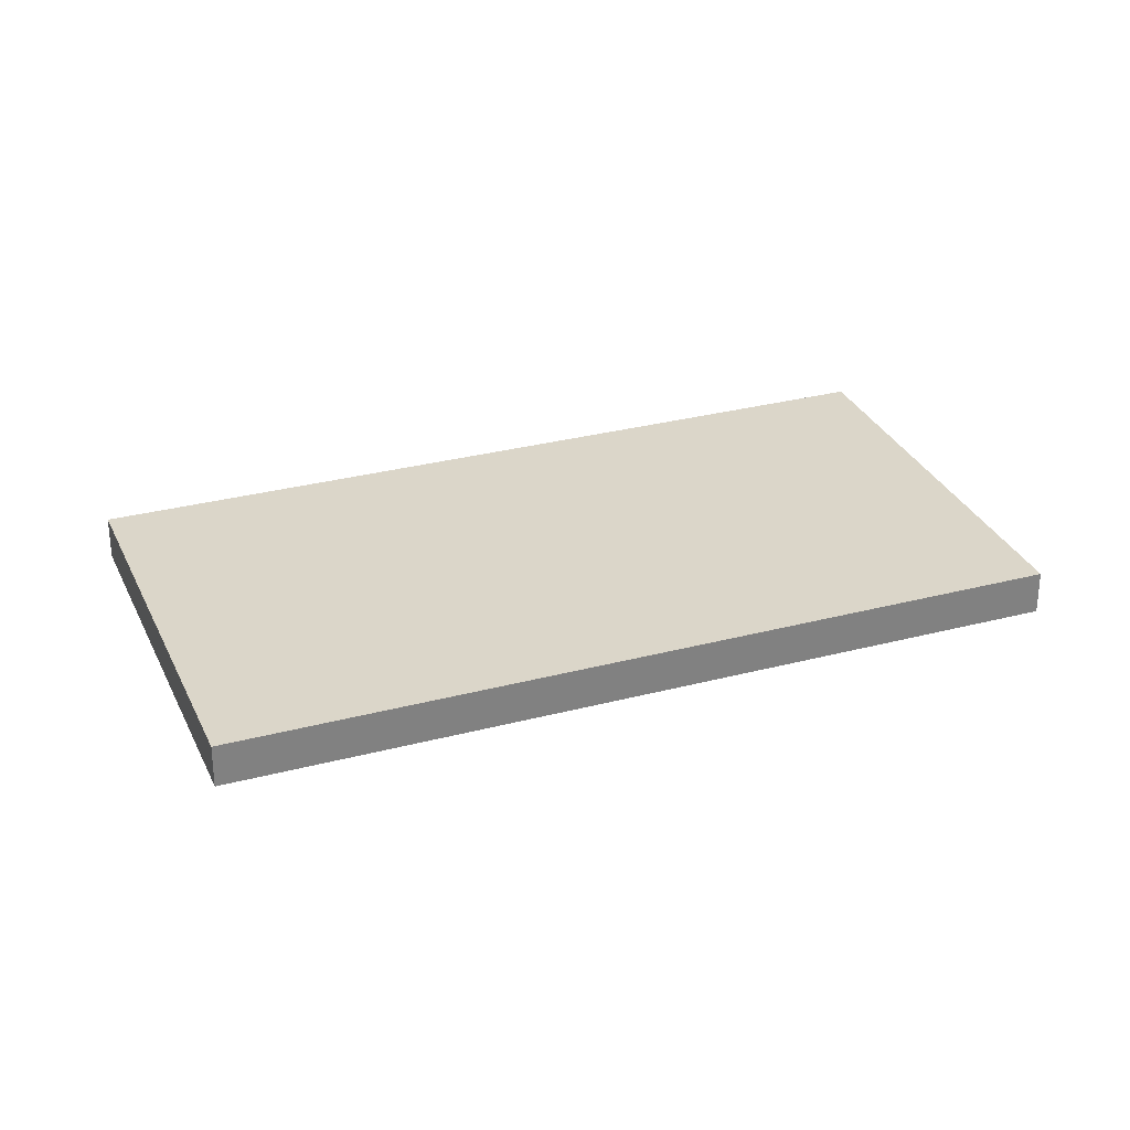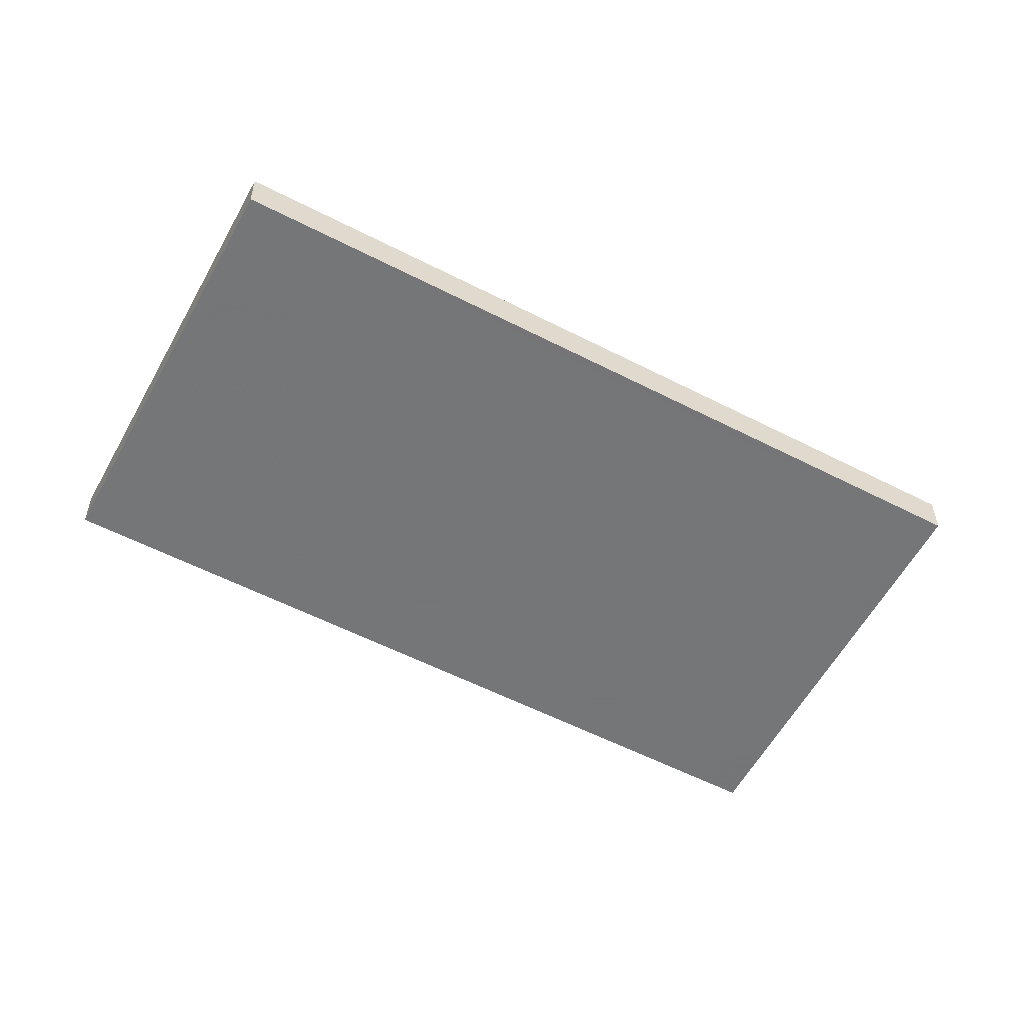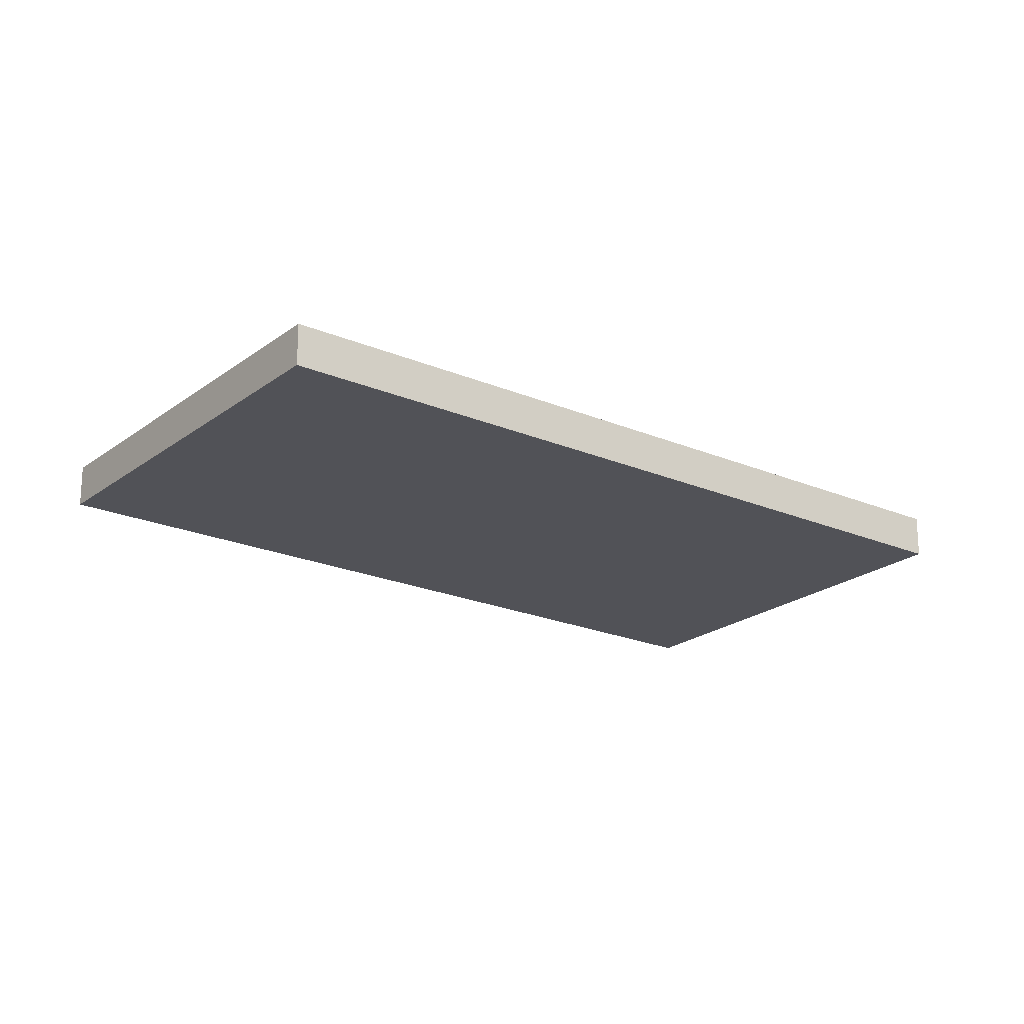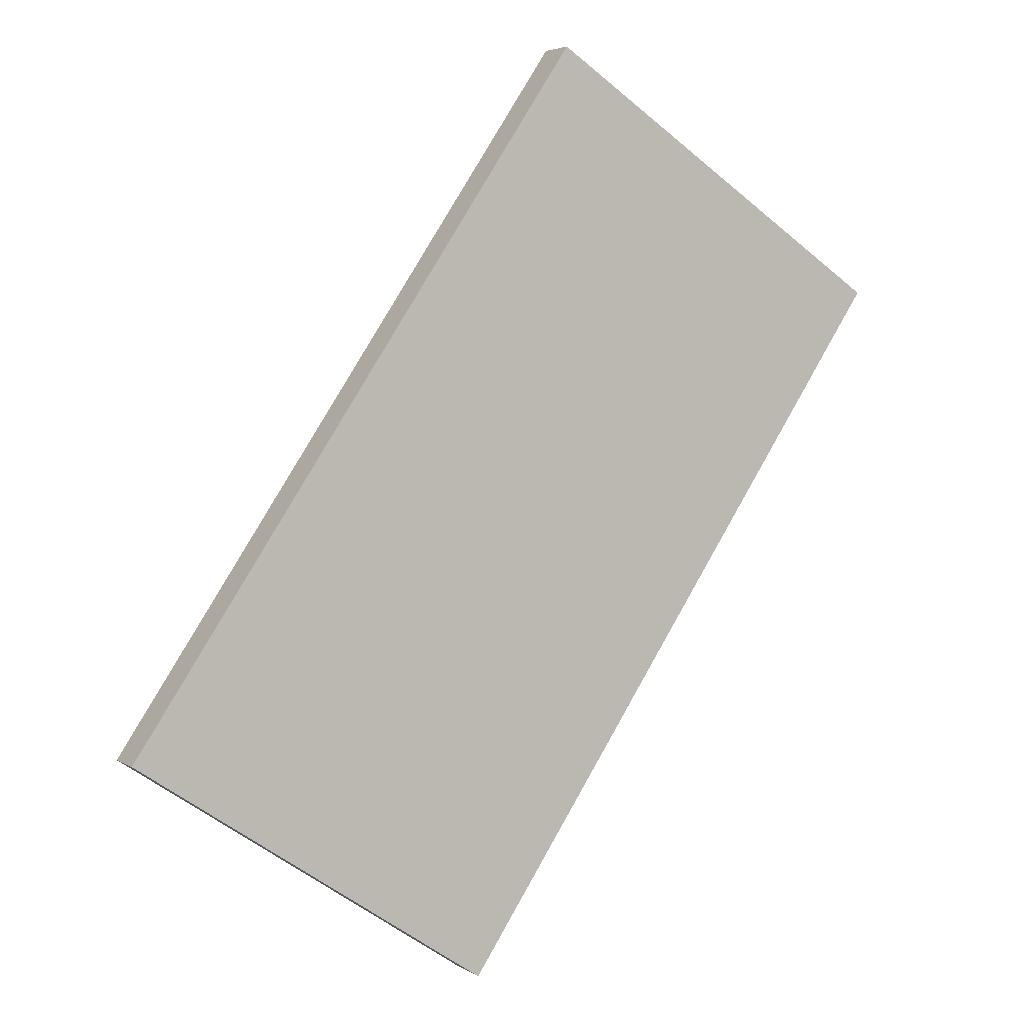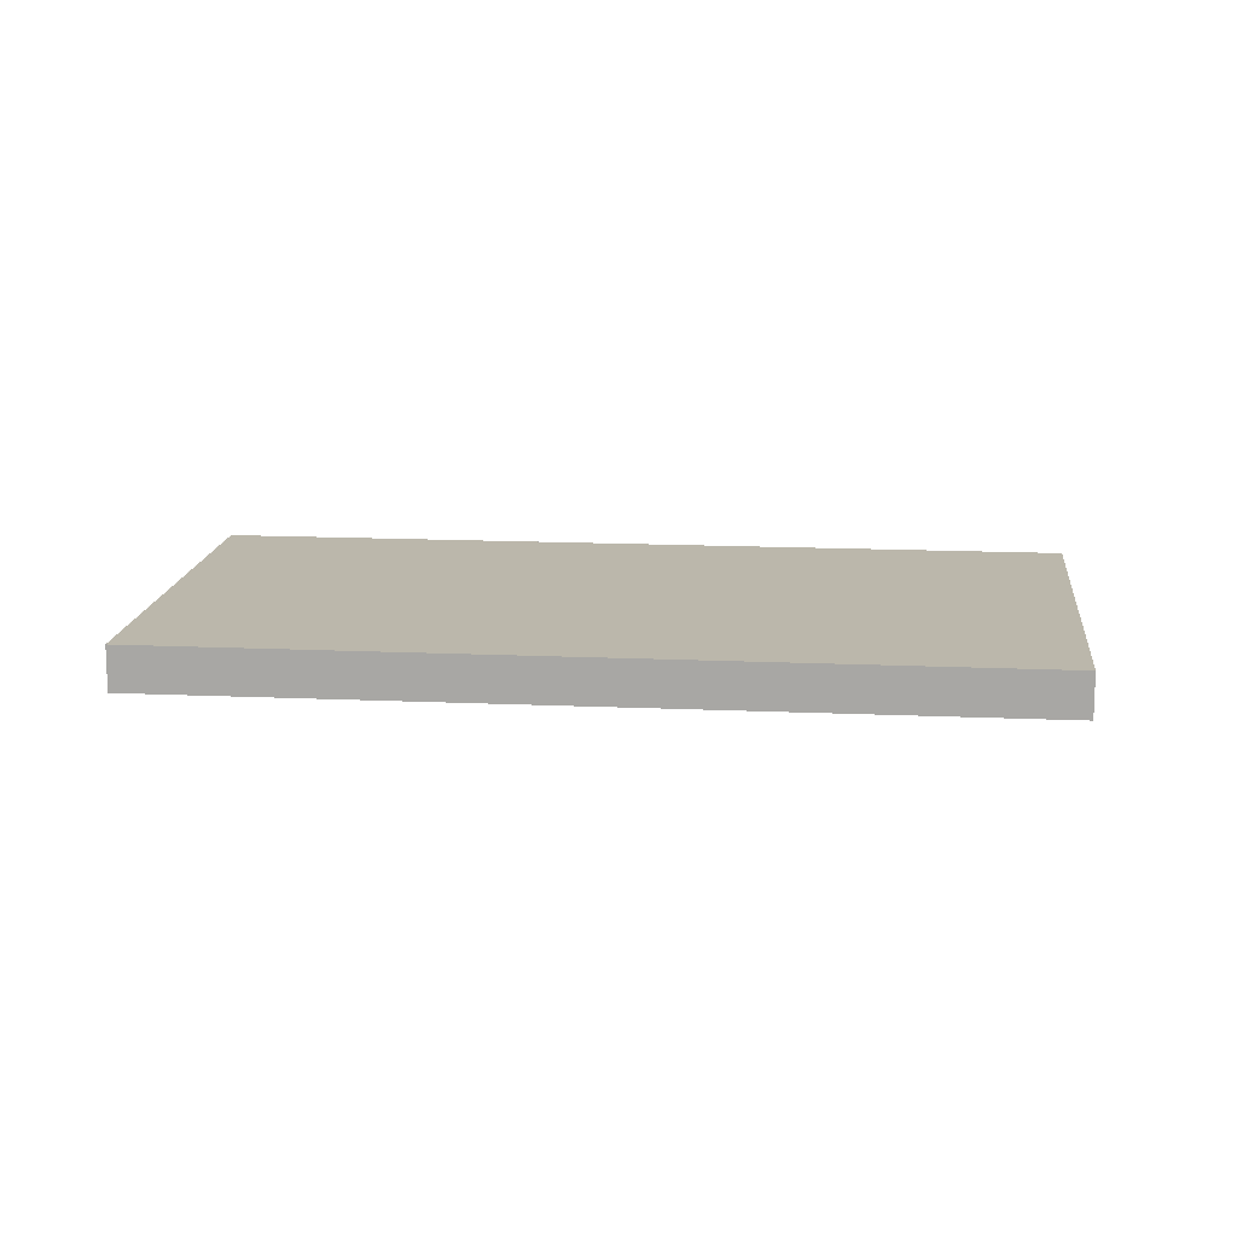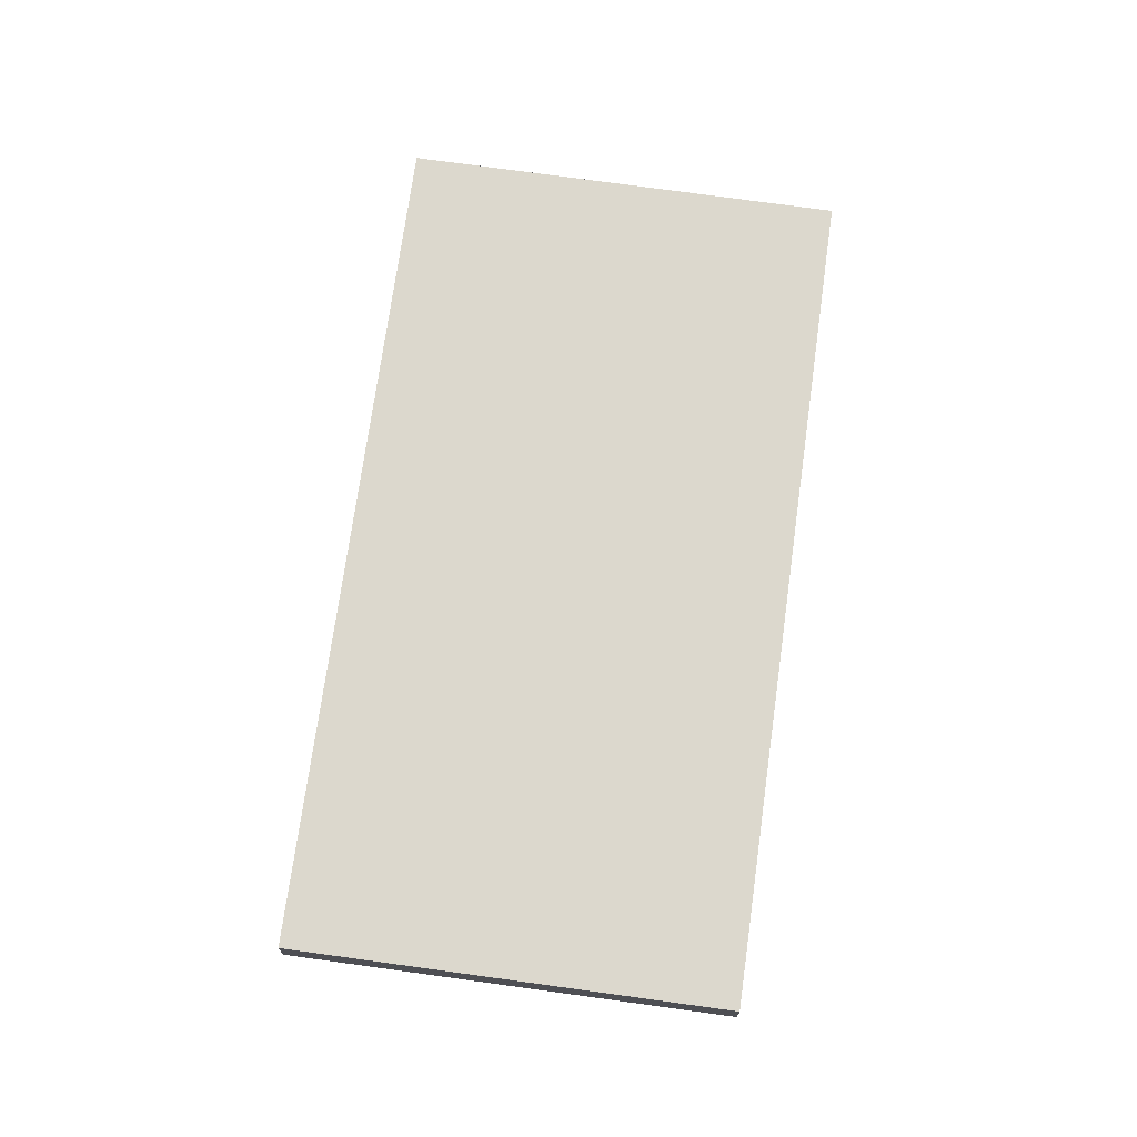
<metadata>
{"format":"obj","ext":"obj","renderer":"f3d","projection":"perspective","resolution":1024,"background":"white","views":[{"elev":30.1,"azim":102.9,"up":"+Z"},{"elev":-56.6,"azim":95.7,"up":"+Z"},{"elev":-21.4,"azim":86.8,"up":"+Z"},{"elev":4.2,"azim":151.5,"up":"+Y"},{"elev":14.2,"azim":-50.3,"up":"+Z"},{"elev":72.6,"azim":41.8,"up":"+Z"}]}
</metadata>
<code>
v -1881 -305.2 -0.554
v -1875 -314.2 -0.5507
v -1880 -317.4 -0.5556
v -1886 -308.4 -0.5589
v -1883 -313 -0.5572
v -1878 -309.8 -0.5523
v -1886 -308.7 -0.5588
v -1881 -305.5 -0.5539
v -1885 -308.3 -0.5581
v -1885 -307.9 -0.5582
v -1882 -312.5 -0.5566
v -1881 -305.6 -0.554
v -1881 -305.3 -0.5541
v -1878 -309.9 -0.5524
v -1879 -316.9 -0.555
v -1875 -314.3 -0.5508
v -1881 -305.5 -0.5539
v -1881 -305.2 -0.554
v -1881 -305.2 -1.11e-16
v -1881 -305.5 0
v -1875 -314.3 -0.5508
v -1875 -314.2 -0.5507
v -1875 -314.2 -1.11e-16
v -1875 -314.3 0
v -1883 -313 -0.5572
v -1880 -317.4 -0.5556
v -1880 -317.4 0
v -1883 -313 0
v -1885 -307.9 -0.5582
v -1886 -308.4 -0.5589
v -1886 -308.4 1.11e-16
v -1885 -307.9 -1.11e-16
v -1886 -308.7 -0.5588
v -1883 -313 -0.5572
v -1883 -313 0
v -1886 -308.7 0
v -1875 -314.2 -0.5507
v -1878 -309.8 -0.5523
v -1878 -309.8 0
v -1875 -314.2 -1.11e-16
v -1886 -308.4 -0.5589
v -1886 -308.7 -0.5588
v -1886 -308.7 0
v -1886 -308.4 1.11e-16
v -1878 -309.8 -0.5523
v -1881 -305.5 -0.5539
v -1881 -305.5 0
v -1878 -309.8 0
v -1881 -305.3 -0.5541
v -1885 -307.9 -0.5582
v -1885 -307.9 -1.11e-16
v -1881 -305.3 0
v -1881 -305.2 -0.554
v -1881 -305.3 -0.5541
v -1881 -305.3 0
v -1881 -305.2 -1.11e-16
v -1880 -317.4 -0.5556
v -1879 -316.9 -0.555
v -1879 -316.9 0
v -1880 -317.4 0
v -1879 -316.9 -0.555
v -1875 -314.3 -0.5508
v -1875 -314.3 0
v -1879 -316.9 0
v -1881 -305.2 0
v -1875 -314.2 0
v -1880 -317.4 0
v -1886 -308.4 0
f 14 6 2 16
f 12 8 6 14
f 13 1 8 12
f 9 7 4 10
f 11 5 7 9
f 12 9 10 13
f 14 11 9 12
f 15 3 5 11
f 16 15 11 14
f 18 19 20 17
f 22 23 24 21
f 26 27 28 25
f 30 31 32 29
f 34 35 36 33
f 38 39 40 37
f 42 43 44 41
f 46 47 48 45
f 50 51 52 49
f 54 55 56 53
f 58 59 60 57
f 62 63 64 61
f 66 67 68 65

</code>
